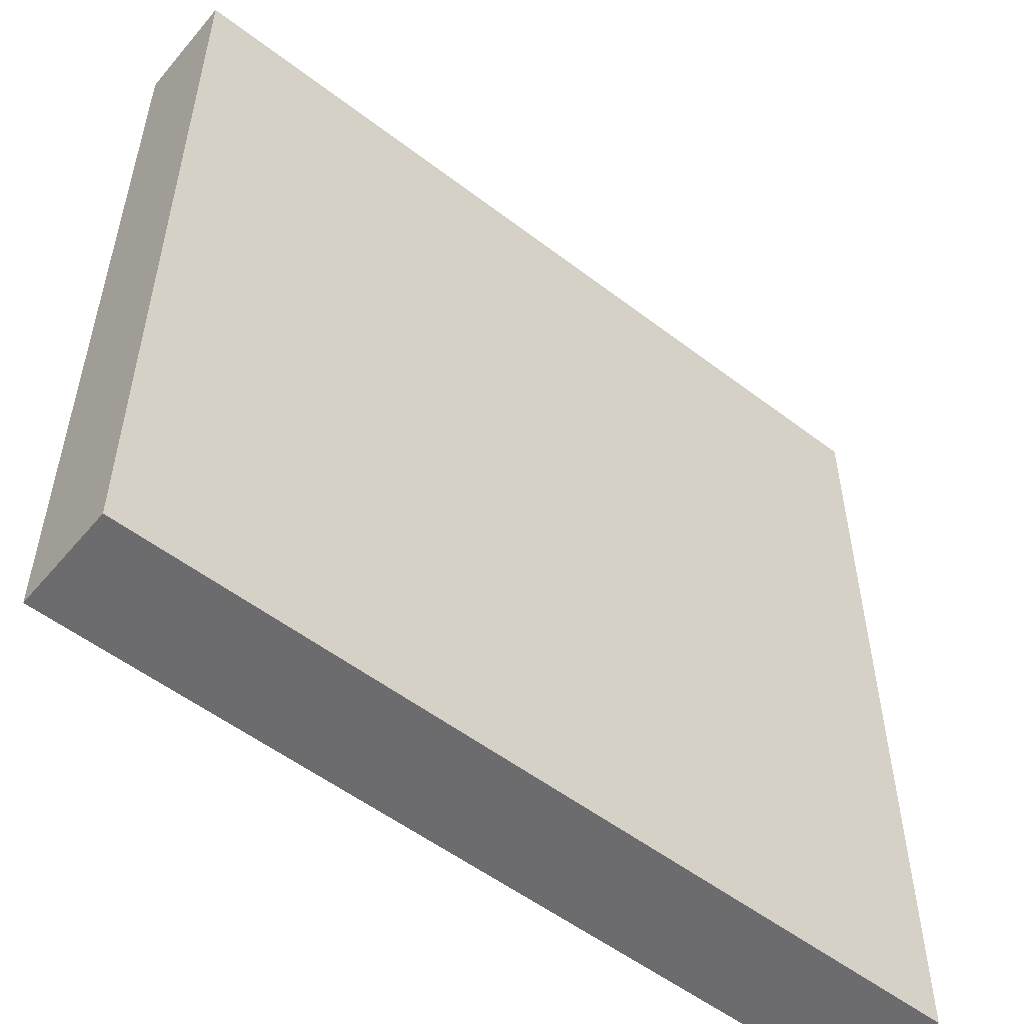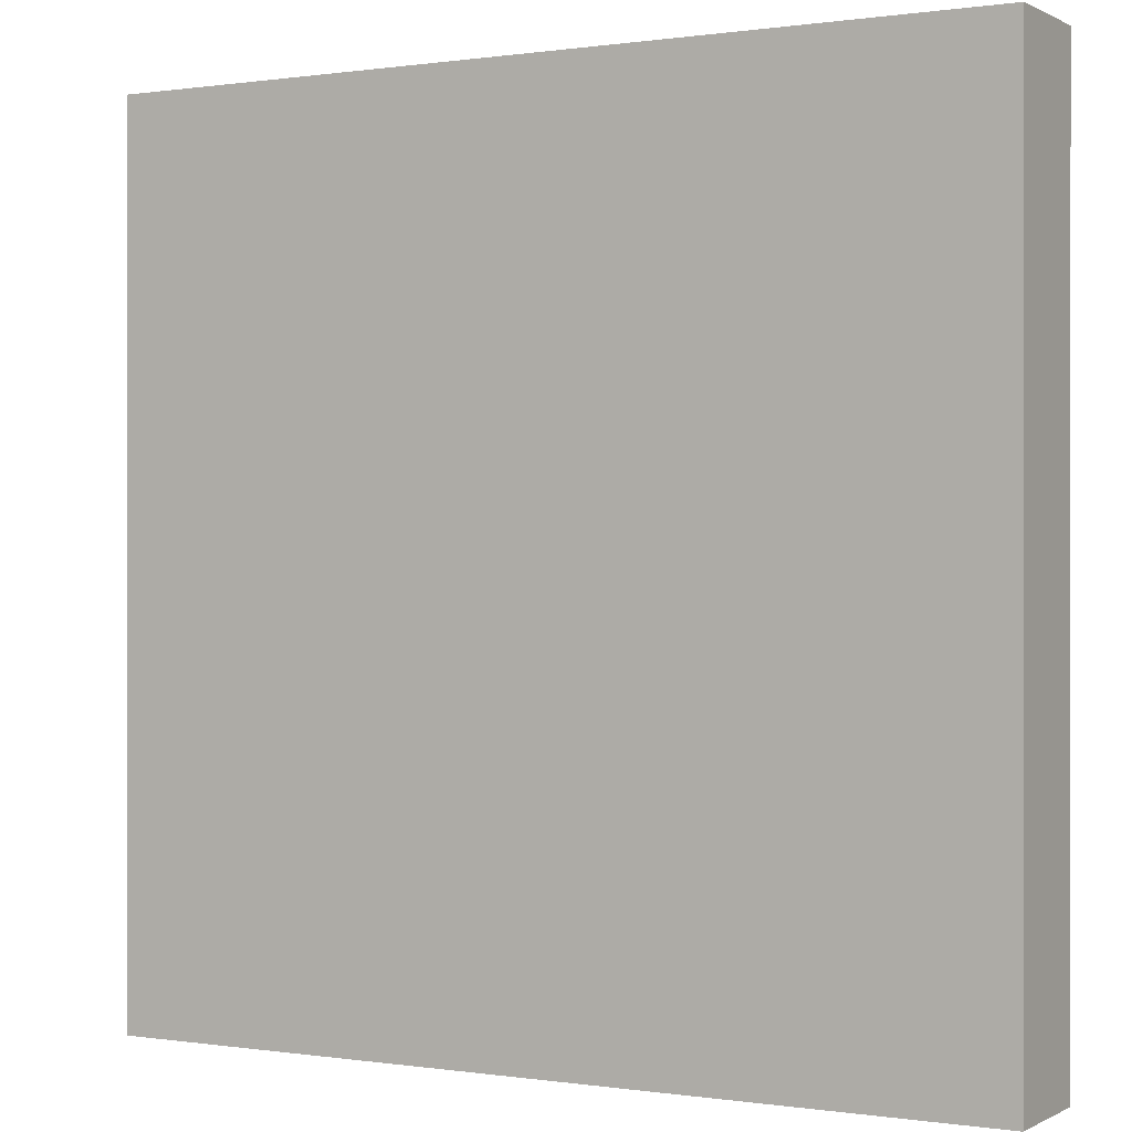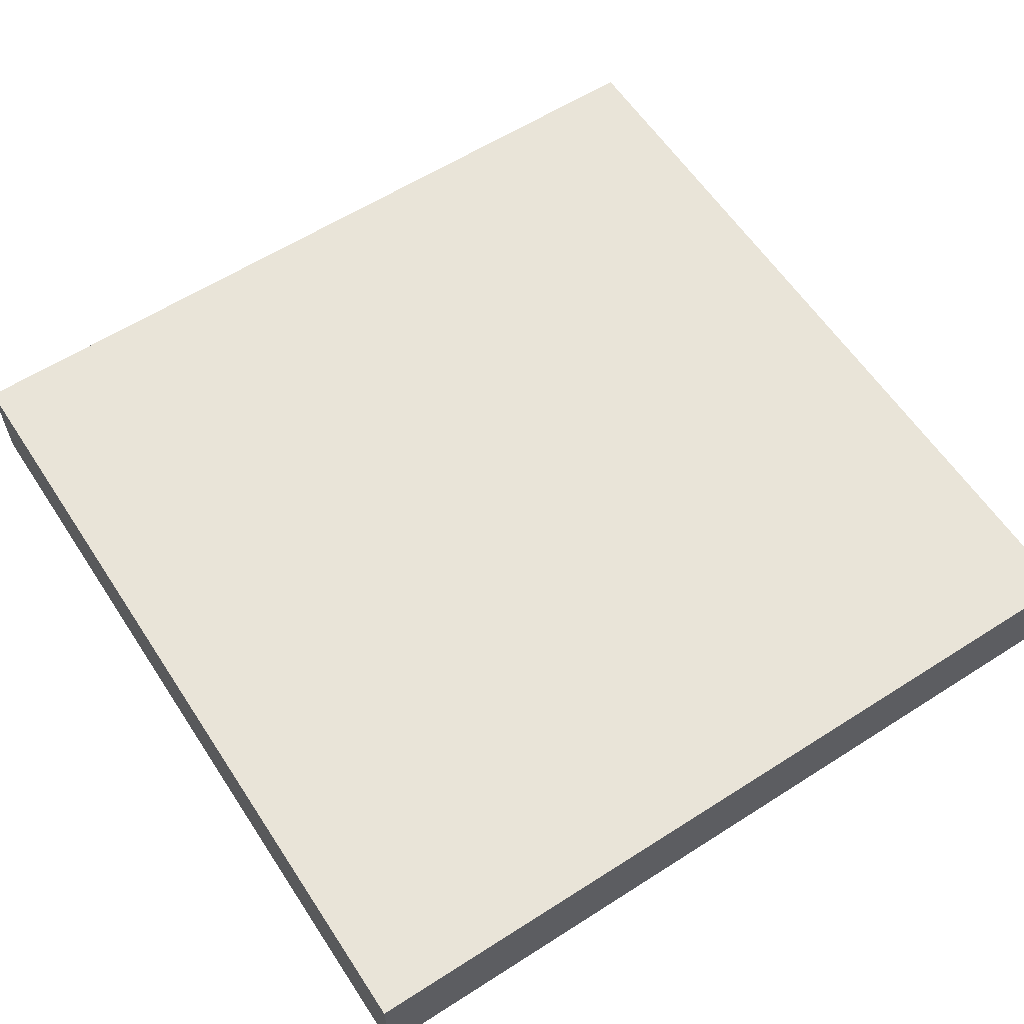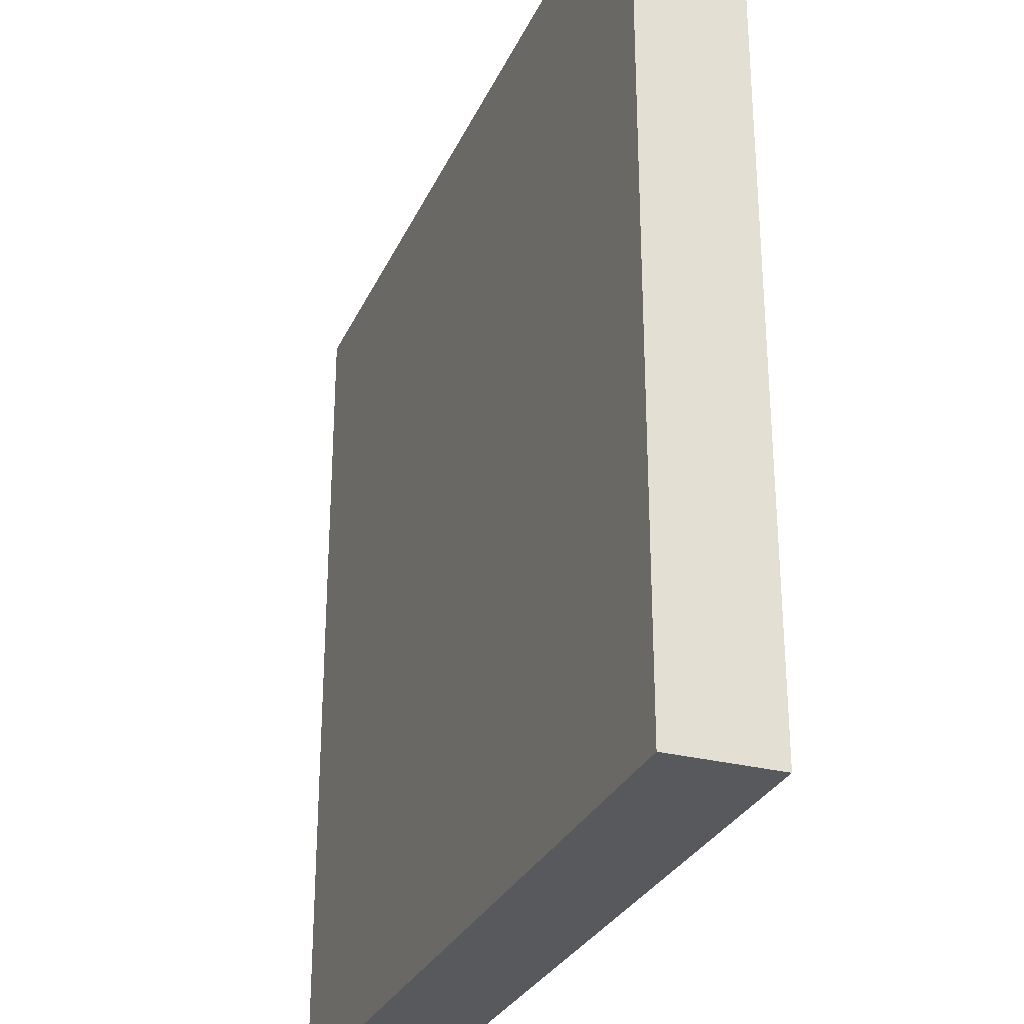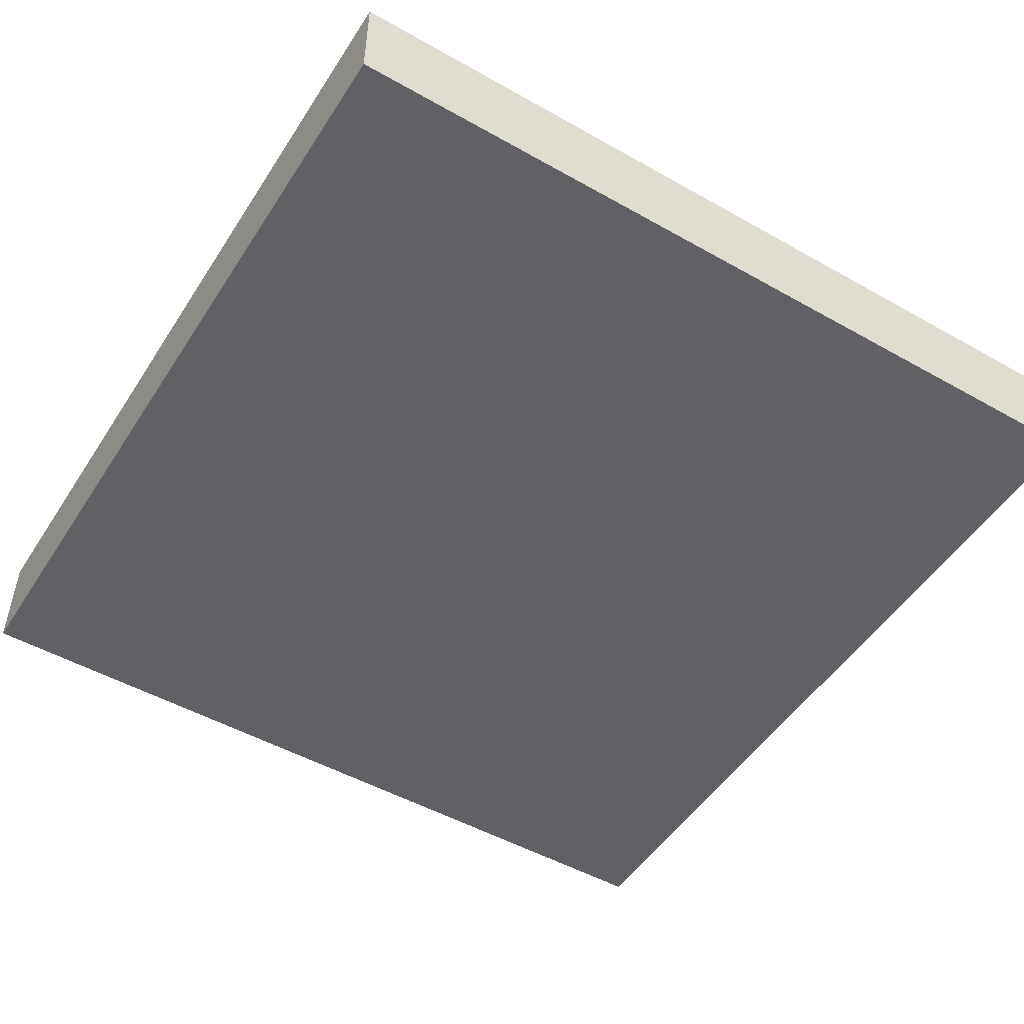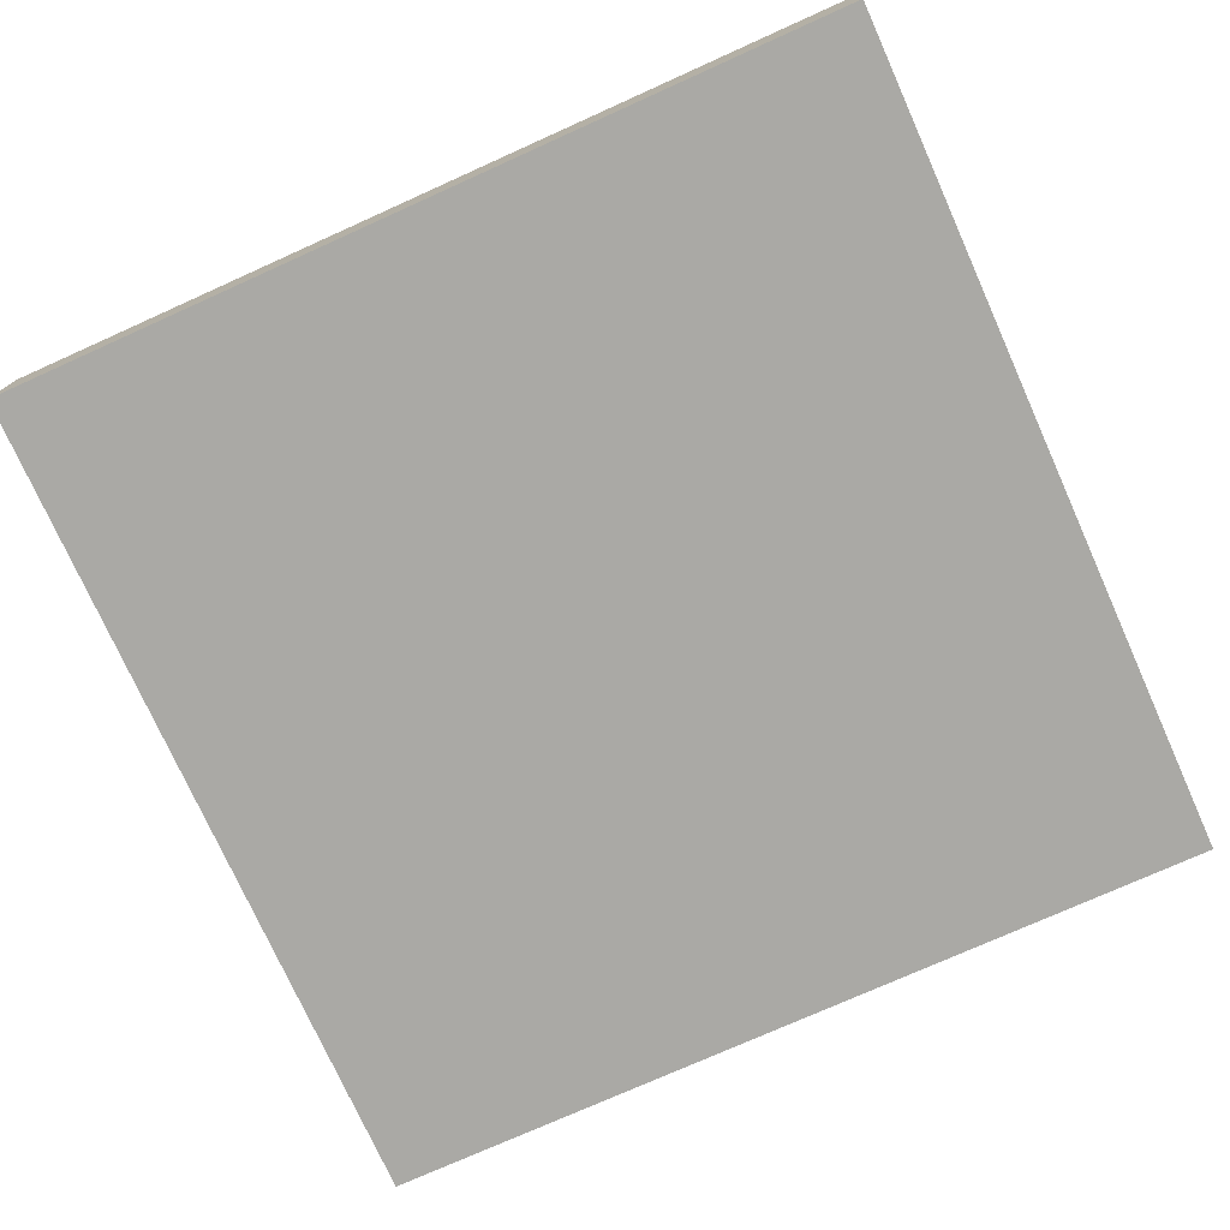
<metadata>
{"format":"obj","ext":"obj","renderer":"f3d","projection":"perspective","resolution":1024,"background":"white","views":[{"elev":-53.8,"azim":140.8,"up":"+Y"},{"elev":0.2,"azim":29.4,"up":"+Y"},{"elev":60.0,"azim":56.8,"up":"+Z"},{"elev":-29.1,"azim":-110.9,"up":"+Y"},{"elev":-50.1,"azim":-31.8,"up":"+Z"},{"elev":-75.4,"azim":114.2,"up":"+Z"}]}
</metadata>
<code>
v -48 65 0
v -48 64 0
v -48 64 1
v -48 65 1
v -47 64 0
v -47 64 1
v -47 65 0
v -47 65 1
v -48 66 0
v -48 66 1
v -47 66 0
v -47 66 1
v -48 67 0
v -48 67 1
v -47 67 0
v -47 67 1
v -48 68 0
v -48 68 1
v -47 68 0
v -47 68 1
v -48 69 0
v -48 69 1
v -47 69 0
v -47 69 1
v -48 70 0
v -48 70 1
v -47 70 0
v -47 70 1
v -48 71 0
v -48 71 1
v -47 71 0
v -47 71 1
v -48 72 0
v -48 72 1
v -47 72 1
v -47 72 0
v -46 64 0
v -46 64 1
v -46 65 0
v -46 65 1
v -46 66 0
v -46 66 1
v -46 67 0
v -46 67 1
v -46 68 0
v -46 68 1
v -46 69 0
v -46 69 1
v -46 70 0
v -46 70 1
v -46 71 0
v -46 71 1
v -46 72 1
v -46 72 0
v -45 64 0
v -45 64 1
v -45 65 0
v -45 65 1
v -45 66 0
v -45 66 1
v -45 67 0
v -45 67 1
v -45 68 0
v -45 68 1
v -45 69 0
v -45 69 1
v -45 70 0
v -45 70 1
v -45 71 0
v -45 71 1
v -45 72 1
v -45 72 0
v -44 64 0
v -44 64 1
v -44 65 0
v -44 65 1
v -44 66 0
v -44 66 1
v -44 67 0
v -44 67 1
v -44 68 0
v -44 68 1
v -44 69 0
v -44 69 1
v -44 70 0
v -44 70 1
v -44 71 0
v -44 71 1
v -44 72 1
v -44 72 0
v -43 64 0
v -43 64 1
v -43 65 0
v -43 65 1
v -43 66 0
v -43 66 1
v -43 67 0
v -43 67 1
v -43 68 0
v -43 68 1
v -43 69 0
v -43 69 1
v -43 70 0
v -43 70 1
v -43 71 0
v -43 71 1
v -43 72 1
v -43 72 0
v -42 64 0
v -42 64 1
v -42 65 0
v -42 65 1
v -42 66 0
v -42 66 1
v -42 67 0
v -42 67 1
v -42 68 0
v -42 68 1
v -42 69 0
v -42 69 1
v -42 70 0
v -42 70 1
v -42 71 0
v -42 71 1
v -42 72 1
v -42 72 0
v -41 64 0
v -41 64 1
v -41 65 0
v -41 65 1
v -41 66 0
v -41 66 1
v -41 67 0
v -41 67 1
v -41 68 0
v -41 68 1
v -41 69 0
v -41 69 1
v -41 70 0
v -41 70 1
v -41 71 0
v -41 71 1
v -41 72 1
v -41 72 0
v -40 65 1
v -40 64 1
v -40 64 0
v -40 65 0
v -40 66 1
v -40 66 0
v -40 67 1
v -40 67 0
v -40 68 1
v -40 68 0
v -40 69 1
v -40 69 0
v -40 70 1
v -40 70 0
v -40 71 1
v -40 71 0
v -40 72 1
v -40 72 0
g 101_Piece2_8_0
f 1 2 3 4
f 3 2 5 6
f 7 5 2 1
f 4 3 6 8
f 9 1 4 10
f 11 7 1 9
f 10 4 8 12
f 13 9 10 14
f 15 11 9 13
f 14 10 12 16
f 17 13 14 18
f 19 15 13 17
f 18 14 16 20
f 21 17 18 22
f 23 19 17 21
f 22 18 20 24
f 25 21 22 26
f 27 23 21 25
f 26 22 24 28
f 29 25 26 30
f 31 27 25 29
f 30 26 28 32
f 33 29 30 34
f 33 34 35 36
f 36 31 29 33
f 34 30 32 35
f 6 5 37 38
f 39 37 5 7
f 8 6 38 40
f 41 39 7 11
f 12 8 40 42
f 43 41 11 15
f 16 12 42 44
f 45 43 15 19
f 20 16 44 46
f 47 45 19 23
f 24 20 46 48
f 49 47 23 27
f 28 24 48 50
f 51 49 27 31
f 32 28 50 52
f 36 35 53 54
f 54 51 31 36
f 35 32 52 53
f 38 37 55 56
f 57 55 37 39
f 40 38 56 58
f 59 57 39 41
f 42 40 58 60
f 61 59 41 43
f 44 42 60 62
f 63 61 43 45
f 46 44 62 64
f 65 63 45 47
f 48 46 64 66
f 67 65 47 49
f 50 48 66 68
f 69 67 49 51
f 52 50 68 70
f 54 53 71 72
f 72 69 51 54
f 53 52 70 71
f 56 55 73 74
f 75 73 55 57
f 58 56 74 76
f 77 75 57 59
f 60 58 76 78
f 79 77 59 61
f 62 60 78 80
f 81 79 61 63
f 64 62 80 82
f 83 81 63 65
f 66 64 82 84
f 85 83 65 67
f 68 66 84 86
f 87 85 67 69
f 70 68 86 88
f 72 71 89 90
f 90 87 69 72
f 71 70 88 89
f 74 73 91 92
f 93 91 73 75
f 76 74 92 94
f 95 93 75 77
f 78 76 94 96
f 97 95 77 79
f 80 78 96 98
f 99 97 79 81
f 82 80 98 100
f 101 99 81 83
f 84 82 100 102
f 103 101 83 85
f 86 84 102 104
f 105 103 85 87
f 88 86 104 106
f 90 89 107 108
f 108 105 87 90
f 89 88 106 107
f 92 91 109 110
f 111 109 91 93
f 94 92 110 112
f 113 111 93 95
f 96 94 112 114
f 115 113 95 97
f 98 96 114 116
f 117 115 97 99
f 100 98 116 118
f 119 117 99 101
f 102 100 118 120
f 121 119 101 103
f 104 102 120 122
f 123 121 103 105
f 106 104 122 124
f 108 107 125 126
f 126 123 105 108
f 107 106 124 125
f 110 109 127 128
f 129 127 109 111
f 112 110 128 130
f 131 129 111 113
f 114 112 130 132
f 133 131 113 115
f 116 114 132 134
f 135 133 115 117
f 118 116 134 136
f 137 135 117 119
f 120 118 136 138
f 139 137 119 121
f 122 120 138 140
f 141 139 121 123
f 124 122 140 142
f 126 125 143 144
f 144 141 123 126
f 125 124 142 143
f 145 146 147 148
f 128 127 147 146
f 148 147 127 129
f 130 128 146 145
f 149 145 148 150
f 150 148 129 131
f 132 130 145 149
f 151 149 150 152
f 152 150 131 133
f 134 132 149 151
f 153 151 152 154
f 154 152 133 135
f 136 134 151 153
f 155 153 154 156
f 156 154 135 137
f 138 136 153 155
f 157 155 156 158
f 158 156 137 139
f 140 138 155 157
f 159 157 158 160
f 160 158 139 141
f 142 140 157 159
f 161 159 160 162
f 144 143 161 162
f 162 160 141 144
f 143 142 159 161

</code>
